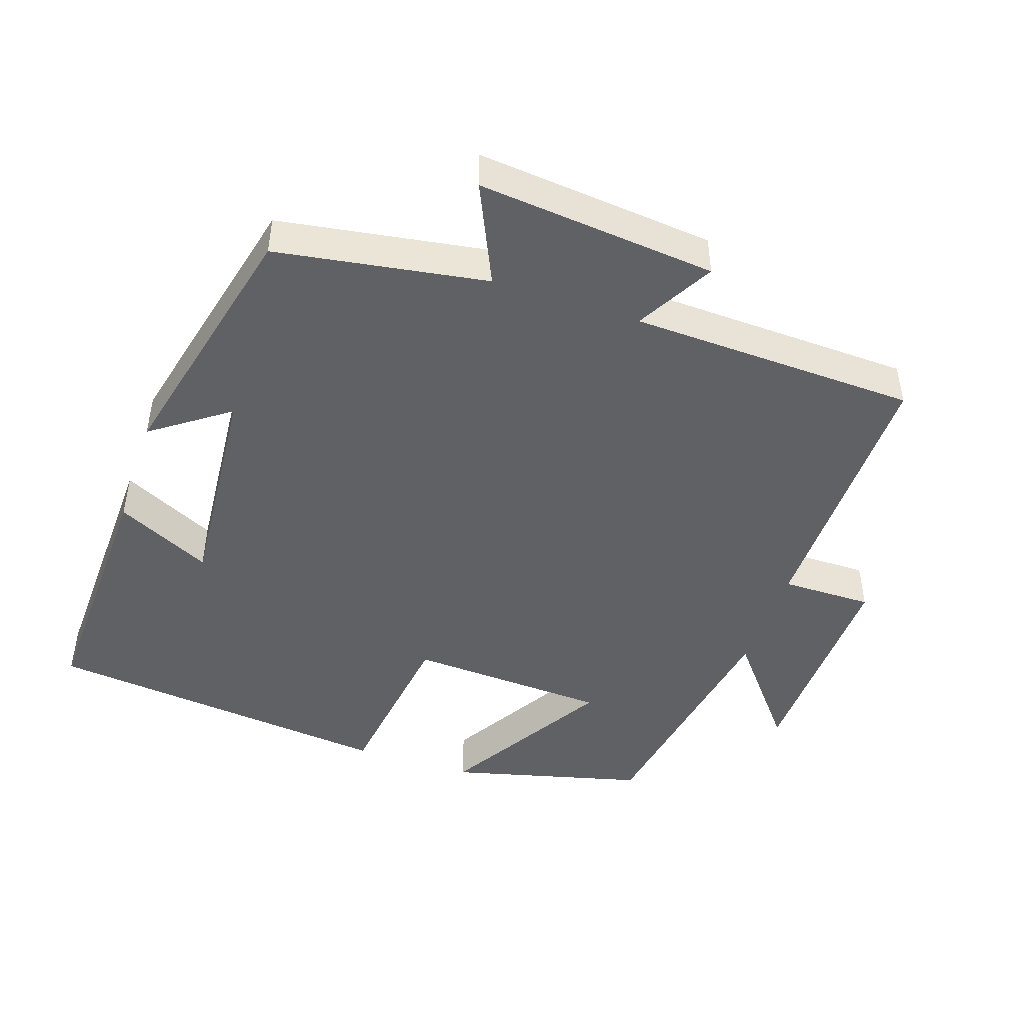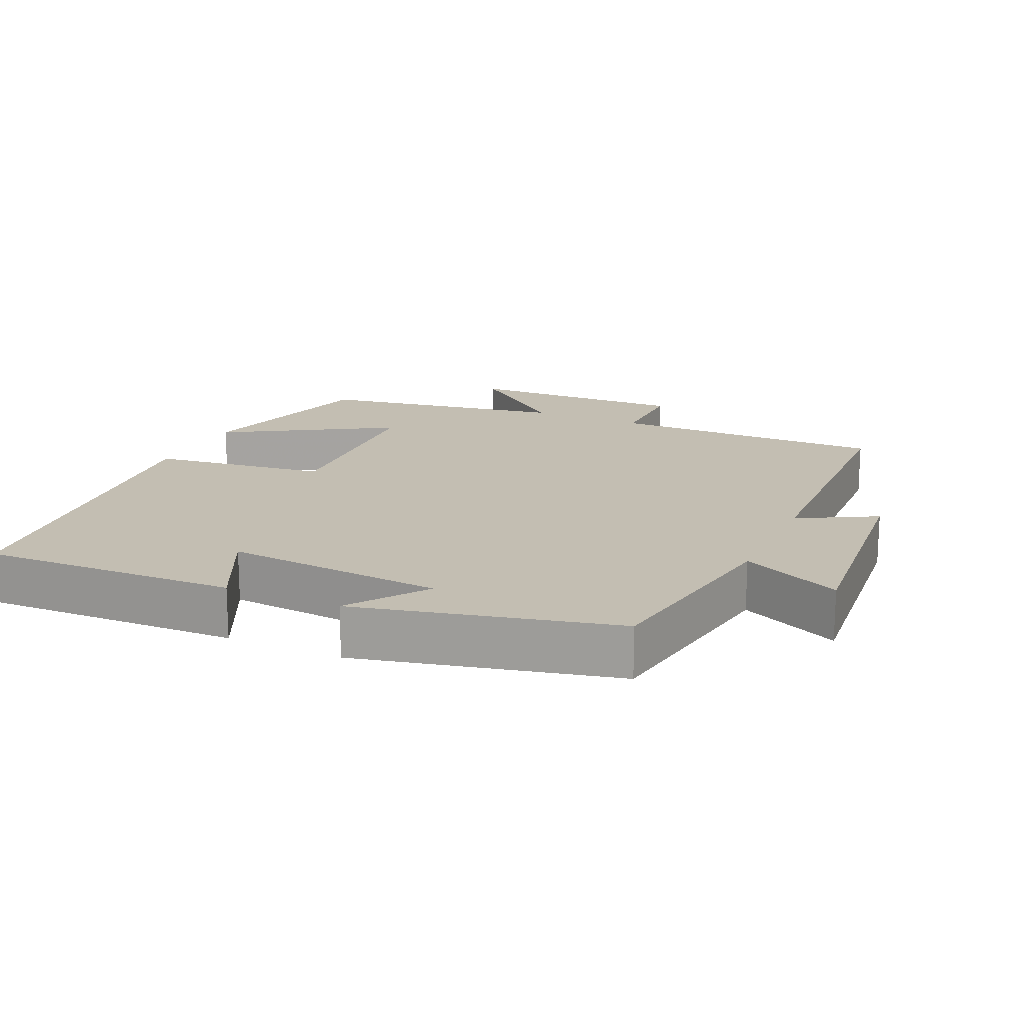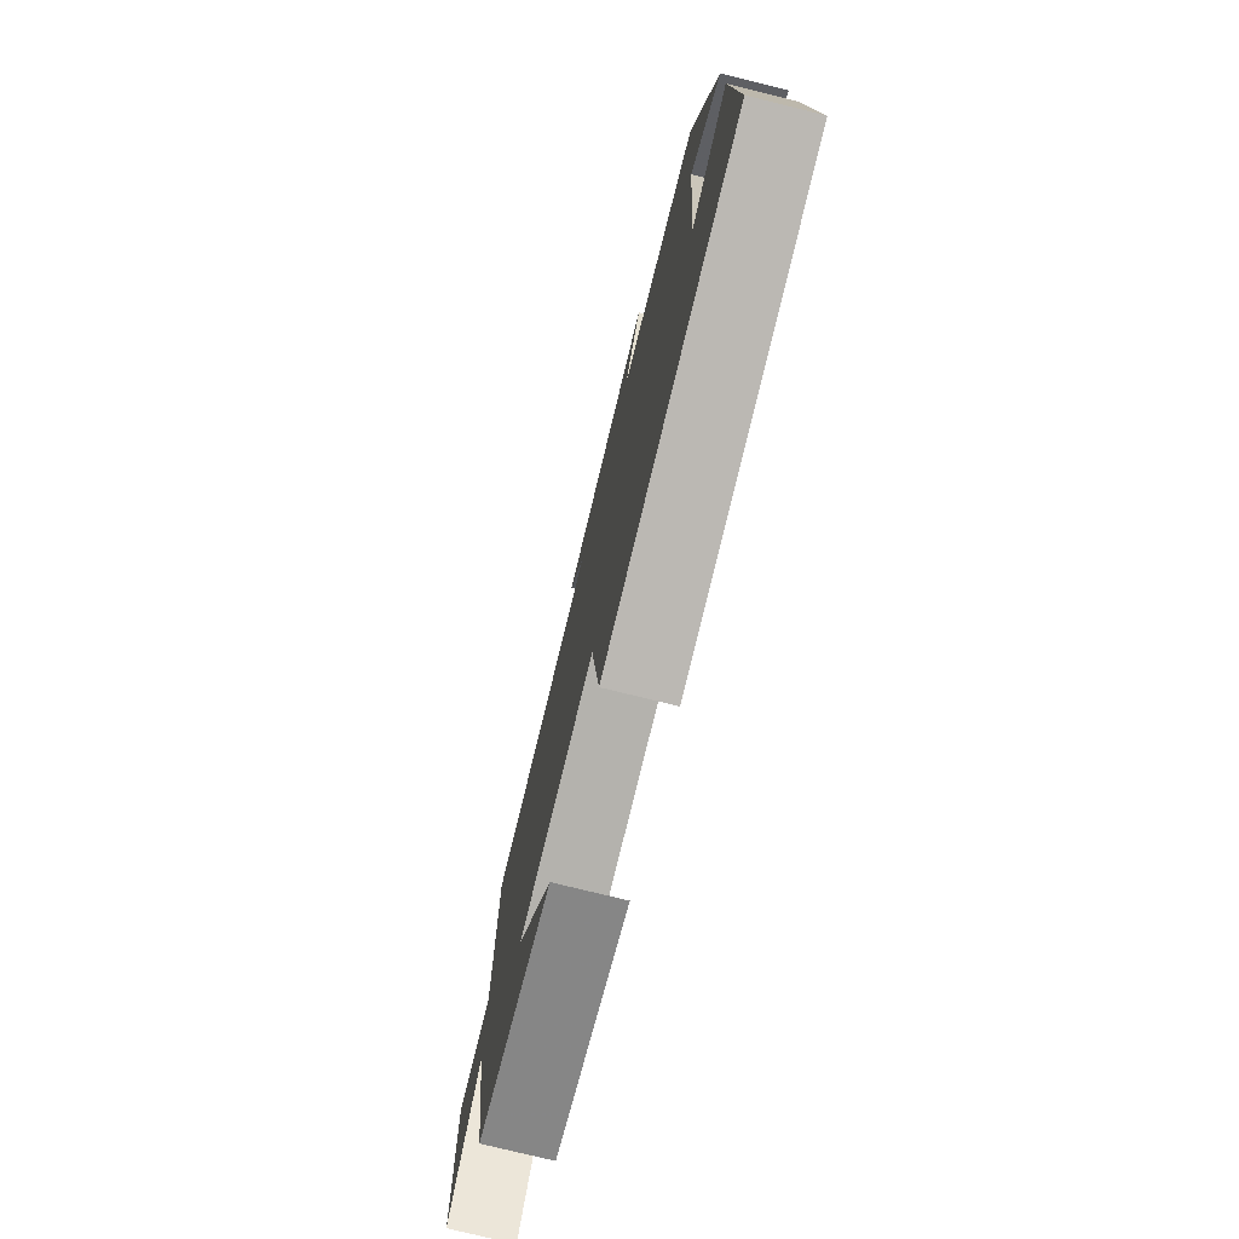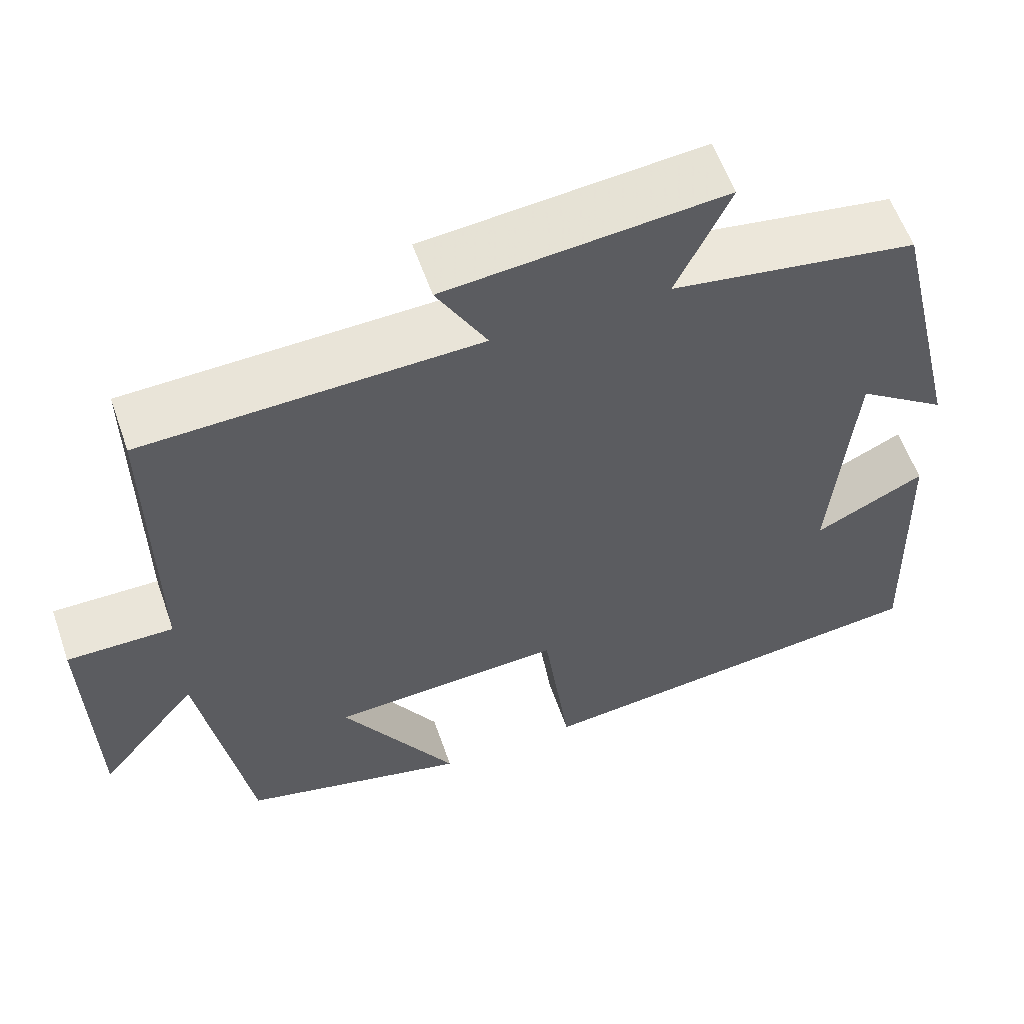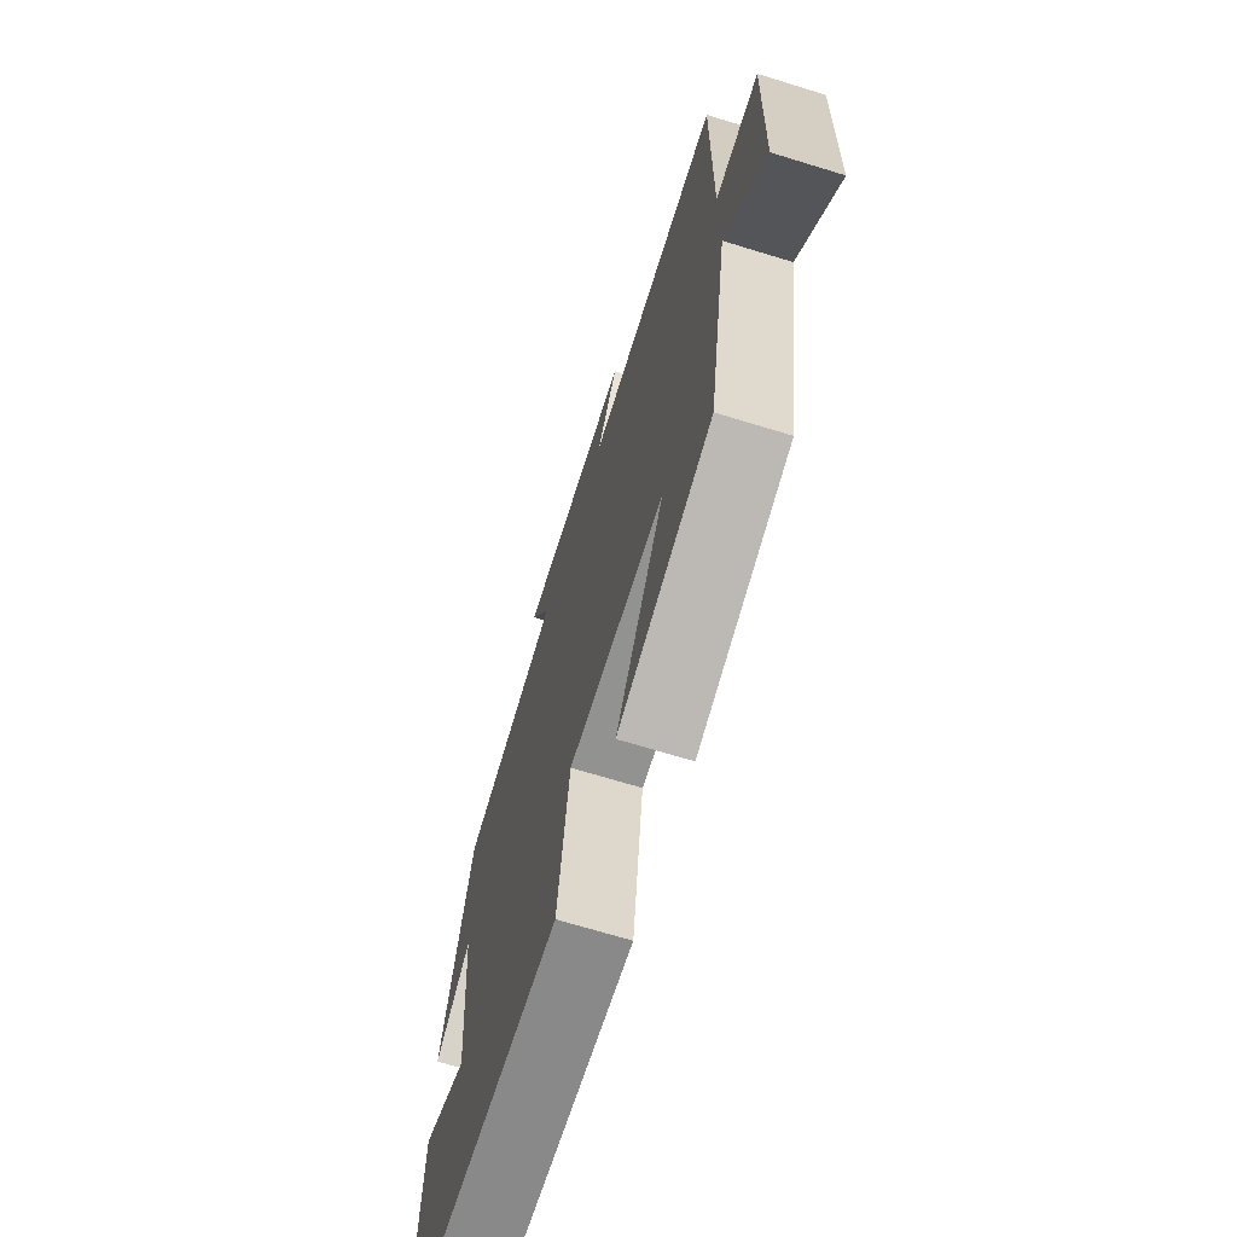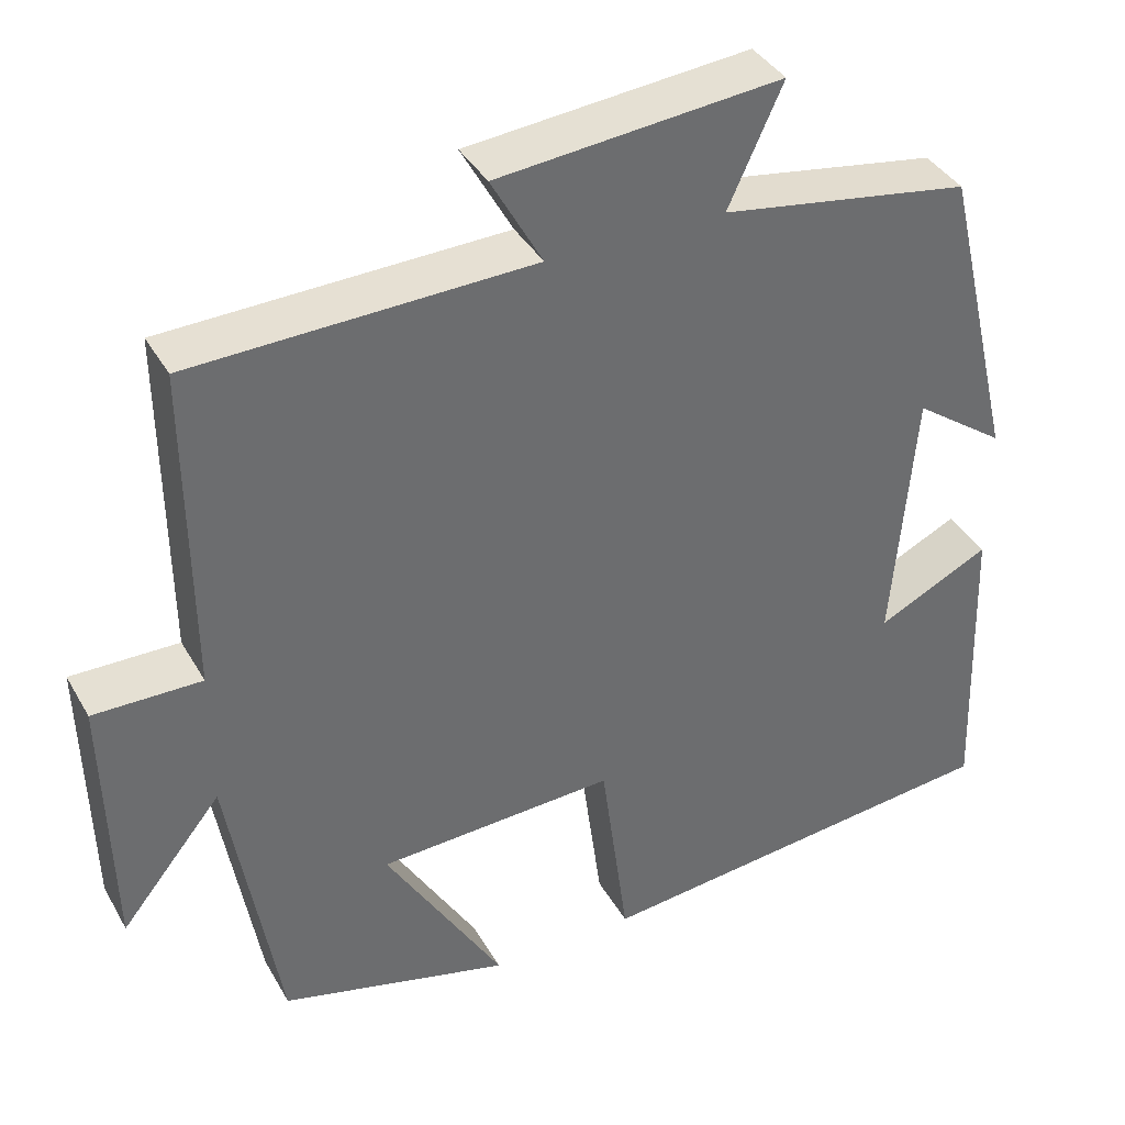
<metadata>
{"format":"obj","ext":"obj","renderer":"f3d","projection":"perspective","resolution":1024,"background":"white","views":[{"elev":-46.4,"azim":-18.7,"up":"+Y"},{"elev":17.3,"azim":-65.5,"up":"+Y"},{"elev":-76.7,"azim":-103.8,"up":"+Z"},{"elev":58.4,"azim":160.8,"up":"+Z"},{"elev":-69.0,"azim":72.9,"up":"+Z"},{"elev":38.3,"azim":153.2,"up":"+Z"}]}
</metadata>
<code>
v -0.512 0.07 -0.447
v -0.5 0.07 -0.083
v -0.365 0.07 -0.149
v -0.391 0.07 0.163
v -0.5 0.07 0.085
v -0.413 0.07 0.452
v -0.115 0.07 0.5
v -0.18 0.07 0.642
v 0.158 0.07 0.61
v 0.097 0.07 0.5
v 0.503 0.07 0.487
v 0.5 0.07 0.094
v 0.629 0.07 0.095
v 0.621 0.07 -0.223
v 0.5 0.07 -0.074
v 0.44 0.07 -0.429
v 0.164 0.07 -0.5
v 0.305 0.07 -0.264
v 0.021 0.07 -0.25
v -0.012 0.07 -0.5
v -0.512 0 -0.447
v -0.5 0 -0.083
v -0.365 0 -0.149
v -0.391 0 0.163
v -0.5 0 0.085
v -0.413 0 0.452
v -0.115 0 0.5
v -0.18 0 0.642
v 0.158 0 0.61
v 0.097 0 0.5
v 0.503 0 0.487
v 0.5 0 0.094
v 0.629 0 0.095
v 0.621 0 -0.223
v 0.5 0 -0.074
v 0.44 0 -0.429
v 0.164 0 -0.5
v 0.305 0 -0.264
v 0.021 0 -0.25
v -0.012 0 -0.5
f 19 20 1
f 15 16 17 18
f 15 18 19
f 12 13 14 15
f 12 15 19
f 12 19 1
f 11 12 1
f 10 11 1
f 7 8 9 10
f 4 5 6 7
f 3 4 7 10
f 1 2 3
f 1 3 10
f 21 40 39
f 38 37 36 35
f 39 38 35
f 35 34 33 32
f 39 35 32
f 21 39 32
f 21 32 31
f 21 31 30
f 30 29 28 27
f 27 26 25 24
f 30 27 24 23
f 23 22 21
f 30 23 21
f 1 21 22 2
f 2 22 23 3
f 3 23 24 4
f 4 24 25 5
f 5 25 26 6
f 6 26 27 7
f 7 27 28 8
f 8 28 29 9
f 9 29 30 10
f 10 30 31 11
f 11 31 32 12
f 12 32 33 13
f 13 33 34 14
f 14 34 35 15
f 15 35 36 16
f 16 36 37 17
f 17 37 38 18
f 18 38 39 19
f 19 39 40 20
f 20 40 21 1

</code>
